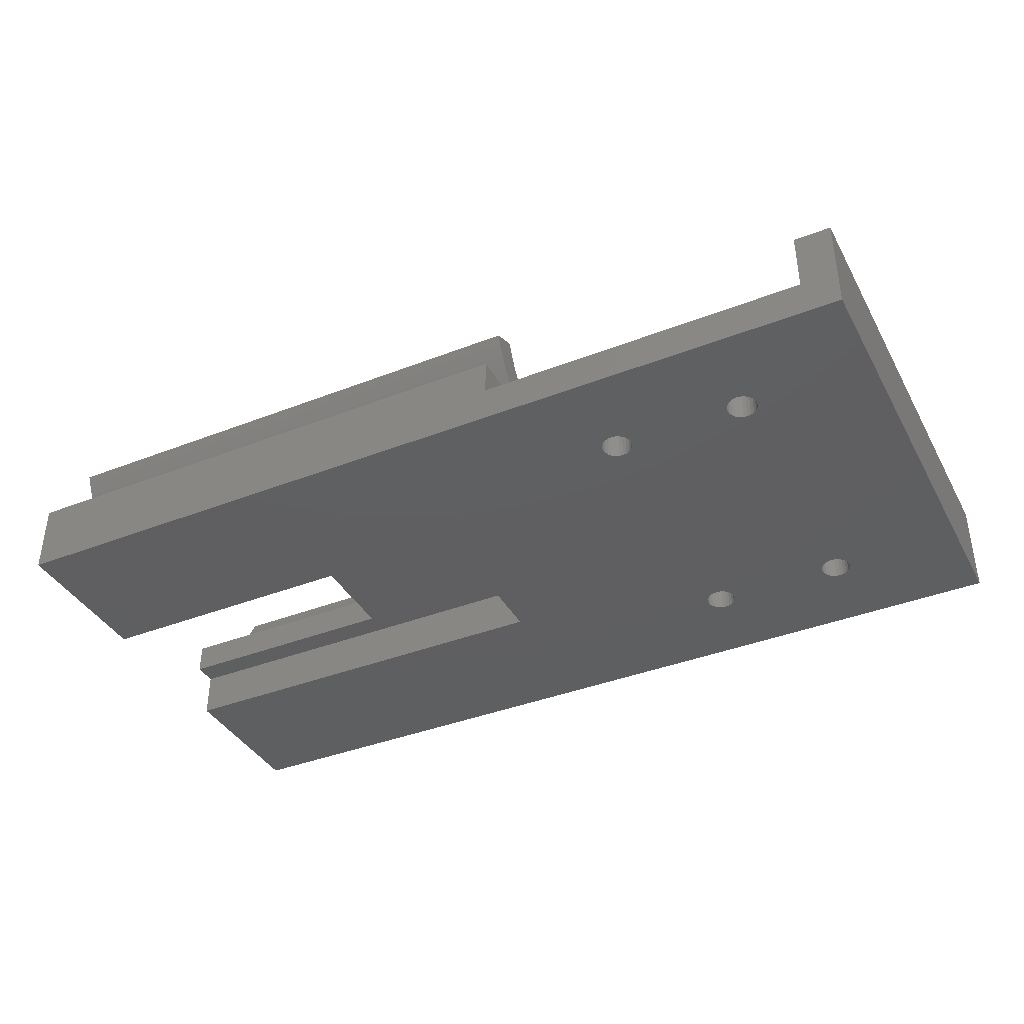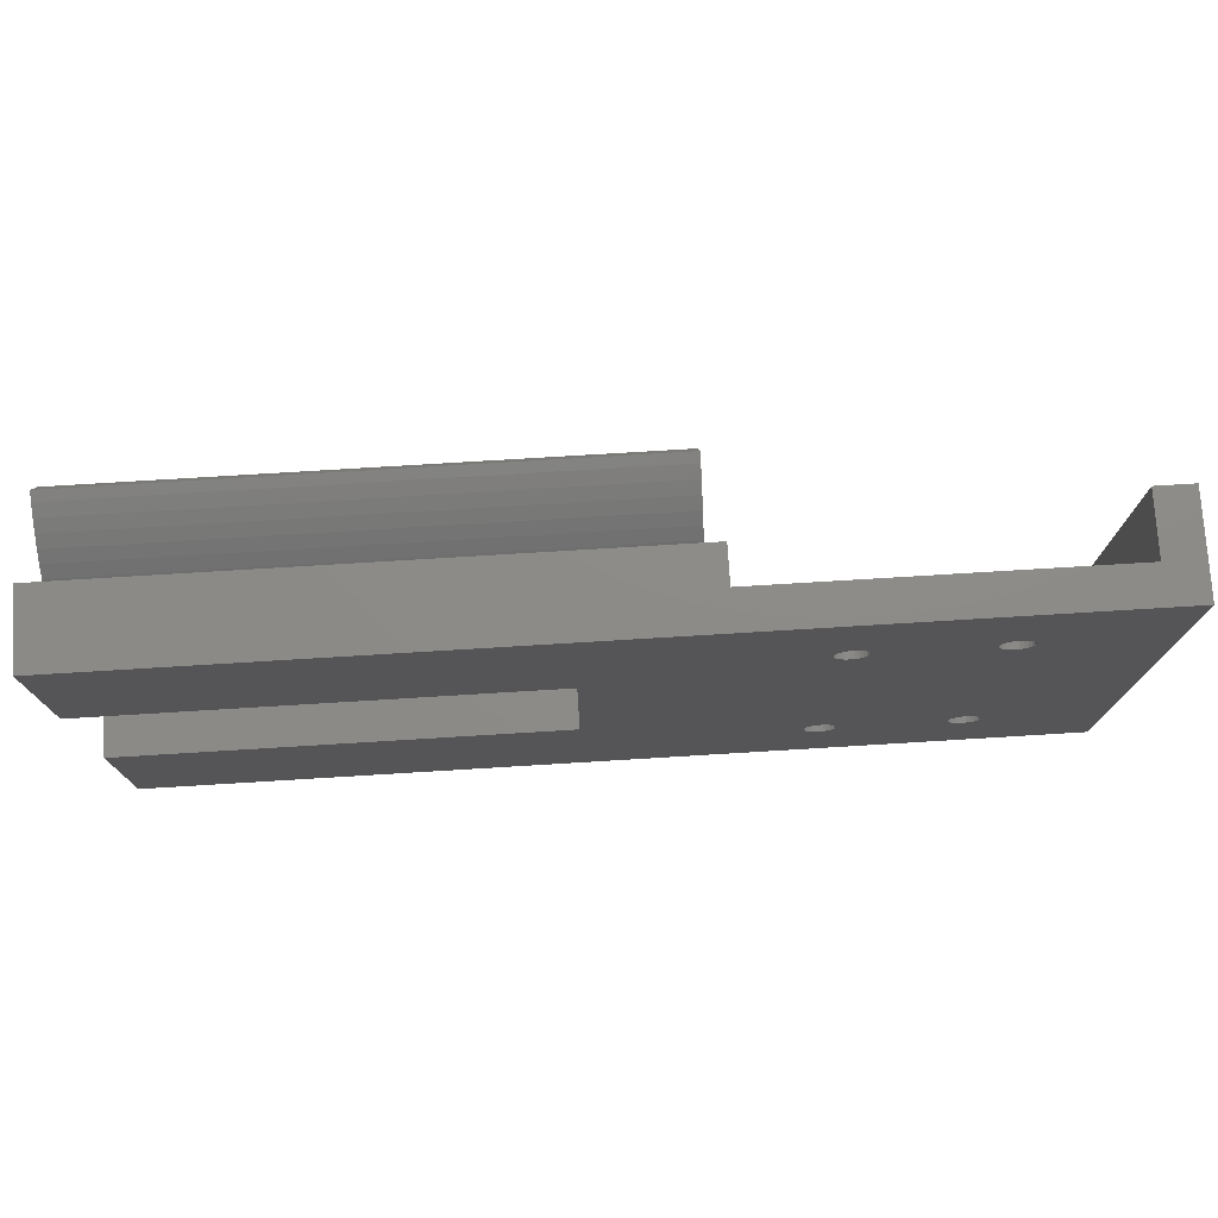
<metadata>
{"format":"stl","ext":"stl","renderer":"f3d","projection":"perspective","resolution":1024,"background":"white","views":[{"elev":-38.8,"azim":-153.8,"up":"+Z"},{"elev":75.5,"azim":176.5,"up":"+Y"}]}
</metadata>
<code>
# stl→obj: 353 verts, 718 faces
v 161.8 -163.6 30.39
v 161.5 -163.8 33.39
v 161.8 -163.6 33.39
v 161.5 -163.8 30.39
v 160.9 -161.4 30.39
v 161.2 -161.5 33.39
v 160.9 -161.4 33.39
v 161.2 -161.5 30.39
v 162 -163.3 33.39
v 162 -163.3 30.39
v 161.5 -161.6 33.39
v 161.5 -161.6 30.39
v 161.8 -161.8 33.39
v 162 -162.1 30.39
v 162 -162.1 33.39
v 161.8 -161.8 30.39
v 161.2 -163.9 30.39
v 160.9 -163.9 33.39
v 161.2 -163.9 33.39
v 160.9 -163.9 30.39
v 162.1 -162.4 30.39
v 162.1 -162.4 33.39
v 162.1 -163 33.39
v 162.1 -163 30.39
v 160.6 -163.9 33.39
v 160.6 -163.9 30.39
v 160.6 -161.5 30.39
v 160.6 -161.5 33.39
v 162.1 -162.7 33.39
v 162.1 -162.7 30.39
v 149.6 -163.9 30.39
v 149.3 -163.8 33.39
v 149.6 -163.9 33.39
v 149.3 -163.8 30.39
v 149 -163.6 33.39
v 149 -163.6 30.39
v 150.2 -163.9 30.39
v 149.9 -163.9 33.39
v 150.2 -163.9 33.39
v 149.9 -163.9 30.39
v 148.7 -163 30.39
v 148.8 -163.3 33.39
v 148.8 -163.3 30.39
v 148.7 -163 33.39
v 148.7 -162.4 30.39
v 148.6 -162.7 33.39
v 148.6 -162.7 30.39
v 148.7 -162.4 33.39
v 151.1 -163 33.39
v 151 -163.3 30.39
v 151 -163.3 33.39
v 151.1 -163 30.39
v 149 -161.8 30.39
v 149.3 -161.6 33.39
v 149 -161.8 33.39
v 149.3 -161.6 30.39
v 159.8 -163.3 30.39
v 160 -163.6 33.39
v 160 -163.6 30.39
v 159.8 -163.3 33.39
v 151.1 -162.4 33.39
v 151.1 -162.7 30.39
v 151.1 -162.7 33.39
v 151.1 -162.4 30.39
v 150.8 -163.6 30.39
v 150.8 -163.6 33.39
v 150.8 -161.8 33.39
v 151 -162.1 30.39
v 151 -162.1 33.39
v 150.8 -161.8 30.39
v 160.3 -163.8 33.39
v 160.3 -163.8 30.39
v 148.8 -162.1 33.39
v 148.8 -162.1 30.39
v 150.5 -161.6 30.39
v 150.5 -161.6 33.39
v 149.9 -161.4 30.39
v 150.2 -161.5 33.39
v 149.9 -161.4 33.39
v 150.2 -161.5 30.39
v 159.6 -162.7 30.39
v 159.7 -163 33.39
v 159.7 -163 30.39
v 159.6 -162.7 33.39
v 161.5 -187.8 30.39
v 161.2 -187.9 33.39
v 161.5 -187.8 33.39
v 161.2 -187.9 30.39
v 162.1 -187 33.39
v 162 -187.3 30.39
v 162 -187.3 33.39
v 162.1 -187 30.39
v 159.8 -162.1 30.39
v 159.7 -162.4 33.39
v 159.7 -162.4 30.39
v 159.8 -162.1 33.39
v 161.8 -187.6 30.39
v 161.8 -187.6 33.39
v 150.5 -163.8 33.39
v 150.5 -163.8 30.39
v 160.3 -161.6 30.39
v 160.3 -161.6 33.39
v 162.1 -186.7 33.39
v 162.1 -186.7 30.39
v 149.6 -161.5 33.39
v 149.6 -161.5 30.39
v 160 -161.8 30.39
v 160 -161.8 33.39
v 160.9 -185.4 30.39
v 161.2 -185.5 33.39
v 160.9 -185.4 33.39
v 161.2 -185.5 30.39
v 161.5 -185.6 30.39
v 161.8 -185.8 33.39
v 161.5 -185.6 33.39
v 161.8 -185.8 30.39
v 160.6 -187.9 30.39
v 160.3 -187.8 33.39
v 160.6 -187.9 33.39
v 160.3 -187.8 30.39
v 159.7 -186.4 30.39
v 159.6 -186.7 33.39
v 159.6 -186.7 30.39
v 159.7 -186.4 33.39
v 160.9 -187.9 30.39
v 160.9 -187.9 33.39
v 160 -187.6 33.39
v 160 -187.6 30.39
v 179.1 -167.7 30.39
v 179.1 -181.7 34.18
v 179.1 -181.7 30.39
v 179.1 -167.7 34.18
v 160.3 -185.6 30.39
v 160.6 -185.5 33.39
v 160.3 -185.6 33.39
v 160.6 -185.5 30.39
v 162 -186.1 33.39
v 162.1 -186.4 30.39
v 162.1 -186.4 33.39
v 162 -186.1 30.39
v 160 -185.8 30.39
v 159.8 -186.1 33.39
v 159.8 -186.1 30.39
v 160 -185.8 33.39
v 159.7 -187 30.39
v 159.8 -187.3 33.39
v 159.8 -187.3 30.39
v 159.7 -187 33.39
v 151.1 -186.7 33.39
v 151.1 -187 30.39
v 151.1 -187 33.39
v 151.1 -186.7 30.39
v 151 -187.3 33.39
v 150.8 -187.6 30.39
v 150.8 -187.6 33.39
v 151 -187.3 30.39
v 149.6 -187.9 30.39
v 149.3 -187.8 33.39
v 149.6 -187.9 33.39
v 149.3 -187.8 30.39
v 214.1 -181.7 30.39
v 214.1 -181.7 34.18
v 149.9 -185.4 30.39
v 150.2 -185.5 33.39
v 149.9 -185.4 33.39
v 150.2 -185.5 30.39
v 150.5 -187.8 33.39
v 150.5 -187.8 30.39
v 150.5 -185.6 33.39
v 150.5 -185.6 30.39
v 151.1 -186.4 33.39
v 151.1 -186.4 30.39
v 149.9 -187.9 30.39
v 149.9 -187.9 33.39
v 150.2 -187.9 33.39
v 150.2 -187.9 30.39
v 151 -186.1 33.39
v 151 -186.1 30.39
v 150.8 -185.8 33.39
v 150.8 -185.8 30.39
v 148.8 -187.3 30.39
v 149 -187.6 33.39
v 149 -187.6 30.39
v 148.8 -187.3 33.39
v 149.6 -185.5 30.39
v 149.6 -185.5 33.39
v 148.7 -187 30.39
v 148.7 -187 33.39
v 148.8 -186.1 30.39
v 148.7 -186.4 33.39
v 148.7 -186.4 30.39
v 148.8 -186.1 33.39
v 149.3 -185.6 30.39
v 149.3 -185.6 33.39
v 148.6 -186.7 30.39
v 148.6 -186.7 33.39
v 149 -185.8 30.39
v 149 -185.8 33.39
v 141.9 -154.7 33.39
v 141.9 -194.7 38.39
v 141.9 -194.7 33.39
v 141.9 -154.7 38.39
v 138.9 -194.7 30.39
v 214.1 -194.7 30.39
v 214.1 -154.7 30.39
v 214.1 -167.7 30.39
v 138.9 -154.7 30.39
v 214.1 -179.7 34.18
v 194.1 -179.7 36.68
v 214.1 -179.7 36.68
v 194.1 -179.7 34.18
v 194.1 -169.7 34.18
v 214.1 -169.7 36.68
v 194.1 -169.7 36.68
v 214.1 -169.7 34.18
v 169.1 -154.7 33.39
v 169.1 -194.7 33.39
v 138.9 -154.7 38.39
v 138.9 -194.7 38.39
v 214.1 -154.7 33.39
v 214.1 -167.7 34.18
v 214.1 -169.3 36.82
v 214.1 -168.5 37.18
v 214.1 -167.7 37.6
v 214.1 -165.1 36.39
v 214.1 -166.9 38.06
v 214.1 -166.1 38.58
v 214.1 -165.4 39.14
v 214.1 -154.7 36.39
v 214.1 -164.7 39.75
v 214.1 -164.7 36.64
v 214.1 -163.8 37.29
v 214.1 -164 40.4
v 214.1 -163.4 41.08
v 214.1 -163 38
v 214.1 -162.9 41.81
v 214.1 -162.3 38.75
v 214.1 -162.4 42.57
v 214.1 -161.9 43.36
v 214.1 -161.6 39.55
v 214.1 -161.5 44.17
v 214.1 -160.9 40.4
v 214.1 -161.2 44.81
v 214.1 -159 43.89
v 214.1 -160.3 41.28
v 214.1 -159.8 42.2
v 214.1 -159.3 43.15
v 214.1 -194.7 36.39
v 214.1 -184.3 36.39
v 214.1 -184 39.14
v 214.1 -183.3 38.58
v 214.1 -182.5 38.06
v 214.1 -181.7 37.6
v 214.1 -180.9 37.18
v 214.1 -180.1 36.82
v 214.1 -190.1 43.15
v 214.1 -188.2 44.81
v 214.1 -190.4 43.89
v 214.1 -189.6 42.2
v 214.1 -189 41.28
v 214.1 -188.4 40.4
v 214.1 -187.8 39.55
v 214.1 -187.9 44.17
v 214.1 -187.5 43.36
v 214.1 -187.1 38.75
v 214.1 -187 42.57
v 214.1 -186.3 38
v 214.1 -186.5 41.81
v 214.1 -185.9 41.08
v 214.1 -185.5 37.29
v 214.1 -185.3 40.4
v 214.1 -184.7 36.64
v 214.1 -184.7 39.75
v 194.1 -179.2 36.51
v 194.1 -178.3 36.25
v 194.1 -178.8 36.39
v 194.1 -177.4 36.05
v 194.1 -176.5 35.91
v 194.1 -175.6 35.82
v 194.1 -174.7 35.79
v 194.1 -173.8 35.82
v 194.1 -172.9 35.91
v 194.1 -171.9 36.05
v 194.1 -171.1 36.25
v 194.1 -170.6 36.39
v 194.1 -170.2 36.51
v 170.1 -159.8 42.2
v 170.1 -160.3 41.28
v 170.1 -163 38
v 170.1 -162.3 38.75
v 170.1 -161.6 39.55
v 170.1 -163.8 37.29
v 170.1 -160.9 40.4
v 170.1 -165.1 36.39
v 170.1 -164.7 36.64
v 170.1 -164.7 39.75
v 170.1 -164 40.4
v 170.1 -162.4 42.57
v 170.1 -161.9 43.36
v 170.1 -180.9 37.18
v 170.1 -181.7 37.6
v 169.1 -176.5 35.91
v 169.1 -177.4 36.05
v 170.1 -167.7 37.6
v 170.1 -168.5 37.18
v 170.1 -182.5 38.06
v 170.1 -165.4 39.14
v 170.1 -166.1 38.58
v 170.1 -163.4 41.08
v 170.1 -162.9 41.81
v 170.1 -183.3 38.58
v 170.1 -184 39.14
v 170.1 -166.9 38.06
v 169.1 -171.1 36.25
v 169.1 -171.9 36.05
v 169.1 -178.3 36.25
v 170.1 -169.3 36.82
v 170.1 -170.2 36.51
v 170.1 -159 43.89
v 170.1 -159.3 43.15
v 170.1 -179.2 36.51
v 170.1 -180.1 36.82
v 170.1 -161.2 44.81
v 170.1 -178.8 36.39
v 170.1 -161.5 44.17
v 170.1 -185.3 40.4
v 170.1 -184.7 39.75
v 169.1 -154.7 36.39
v 169.1 -172.9 35.91
v 169.1 -173.8 35.82
v 170.1 -187 42.57
v 170.1 -186.5 41.81
v 169.1 -175.6 35.82
v 169.1 -174.7 35.79
v 170.1 -185.5 37.29
v 170.1 -184.7 36.64
v 170.1 -188.2 44.81
v 170.1 -187.9 44.17
v 170.1 -190.4 43.89
v 170.1 -184.3 36.39
v 170.1 -185.9 41.08
v 169.1 -178.8 36.39
v 170.1 -187.8 39.55
v 170.1 -188.4 40.4
v 170.1 -189.6 42.2
v 170.1 -190.1 43.15
v 169.1 -194.7 36.39
v 170.1 -187.5 43.36
v 170.1 -187.1 38.75
v 170.1 -186.3 38
v 170.1 -170.6 36.39
v 169.1 -170.6 36.39
v 170.1 -189 41.28
f 1 2 3
f 2 1 4
f 5 6 7
f 6 5 8
f 9 1 3
f 1 9 10
f 8 11 6
f 11 8 12
f 13 14 15
f 14 13 16
f 17 18 19
f 18 17 20
f 15 21 22
f 21 15 14
f 23 10 9
f 10 23 24
f 20 25 18
f 25 20 26
f 27 7 28
f 7 27 5
f 29 24 23
f 24 29 30
f 31 32 33
f 32 31 34
f 34 35 32
f 35 34 36
f 37 38 39
f 38 37 40
f 4 19 2
f 19 4 17
f 41 42 43
f 42 41 44
f 45 46 47
f 46 45 48
f 40 33 38
f 33 40 31
f 22 30 29
f 30 22 21
f 43 35 36
f 35 43 42
f 12 13 11
f 13 12 16
f 47 44 41
f 44 47 46
f 49 50 51
f 50 49 52
f 53 54 55
f 54 53 56
f 57 58 59
f 58 57 60
f 61 62 63
f 62 61 64
f 51 65 66
f 65 51 50
f 67 68 69
f 68 67 70
f 26 71 25
f 71 26 72
f 53 73 74
f 73 53 55
f 63 52 49
f 52 63 62
f 69 64 61
f 64 69 68
f 75 67 76
f 67 75 70
f 77 78 79
f 78 77 80
f 72 58 71
f 58 72 59
f 74 48 45
f 48 74 73
f 81 82 83
f 82 81 84
f 85 86 87
f 86 85 88
f 89 90 91
f 90 89 92
f 83 60 57
f 60 83 82
f 93 94 95
f 94 93 96
f 91 97 98
f 97 91 90
f 65 99 66
f 99 65 100
f 101 28 102
f 28 101 27
f 103 92 89
f 92 103 104
f 80 76 78
f 76 80 75
f 56 105 54
f 105 56 106
f 107 96 93
f 96 107 108
f 95 84 81
f 84 95 94
f 107 102 108
f 102 107 101
f 109 110 111
f 110 109 112
f 113 114 115
f 114 113 116
f 106 79 105
f 79 106 77
f 100 39 99
f 39 100 37
f 97 87 98
f 87 97 85
f 117 118 119
f 118 117 120
f 121 122 123
f 122 121 124
f 125 119 126
f 119 125 117
f 120 127 118
f 127 120 128
f 129 130 131
f 130 129 132
f 133 134 135
f 134 133 136
f 137 138 139
f 138 137 140
f 141 142 143
f 142 141 144
f 88 126 86
f 126 88 125
f 114 140 137
f 140 114 116
f 145 146 147
f 146 145 148
f 143 124 121
f 124 143 142
f 141 135 144
f 135 141 133
f 123 148 145
f 148 123 122
f 147 127 128
f 127 147 146
f 136 111 134
f 111 136 109
f 112 115 110
f 115 112 113
f 139 104 103
f 104 139 138
f 149 150 151
f 150 149 152
f 153 154 155
f 154 153 156
f 157 158 159
f 158 157 160
f 161 130 162
f 130 161 131
f 163 164 165
f 164 163 166
f 151 156 153
f 156 151 150
f 154 167 155
f 167 154 168
f 166 169 164
f 169 166 170
f 171 152 149
f 152 171 172
f 173 159 174
f 159 173 157
f 168 175 167
f 175 168 176
f 177 172 171
f 172 177 178
f 176 174 175
f 174 176 173
f 179 178 177
f 178 179 180
f 170 179 169
f 179 170 180
f 181 182 183
f 182 181 184
f 185 165 186
f 165 185 163
f 187 184 181
f 184 187 188
f 189 190 191
f 190 189 192
f 193 186 194
f 186 193 185
f 195 188 187
f 188 195 196
f 197 192 189
f 192 197 198
f 160 182 158
f 182 160 183
f 197 194 198
f 194 197 193
f 191 196 195
f 196 191 190
f 199 200 201
f 200 199 202
f 203 161 204
f 161 203 88
f 161 88 131
f 131 88 85
f 131 85 97
f 131 97 129
f 129 97 90
f 129 90 92
f 129 92 104
f 88 203 125
f 125 203 117
f 117 203 120
f 120 203 128
f 128 203 147
f 147 203 145
f 145 203 123
f 123 203 168
f 123 168 154
f 123 154 156
f 123 156 150
f 123 150 81
f 81 150 152
f 168 203 176
f 176 203 173
f 173 203 157
f 157 203 160
f 160 203 183
f 183 203 181
f 181 203 187
f 187 203 195
f 195 203 47
f 129 205 206
f 205 129 8
f 205 8 207
f 8 129 12
f 12 129 16
f 16 129 14
f 14 129 21
f 21 129 30
f 30 129 104
f 207 8 5
f 207 5 27
f 207 27 101
f 207 101 107
f 207 107 93
f 207 93 95
f 207 95 81
f 207 81 75
f 75 81 70
f 70 81 68
f 68 81 64
f 64 81 62
f 62 81 152
f 207 75 80
f 207 80 77
f 207 77 106
f 207 106 56
f 207 56 53
f 207 53 74
f 207 74 45
f 207 45 47
f 207 47 203
f 172 62 152
f 62 172 52
f 52 172 178
f 52 178 50
f 50 178 180
f 50 180 65
f 65 180 170
f 65 170 100
f 100 170 166
f 100 166 37
f 37 166 163
f 37 163 40
f 40 163 185
f 40 185 31
f 31 185 193
f 31 193 34
f 34 193 197
f 34 197 36
f 36 197 189
f 36 189 43
f 43 189 191
f 43 191 41
f 41 191 195
f 41 195 47
f 138 30 104
f 30 138 24
f 24 138 140
f 24 140 10
f 10 140 116
f 10 116 1
f 1 116 113
f 1 113 4
f 4 113 112
f 4 112 17
f 17 112 109
f 17 109 20
f 20 109 136
f 20 136 26
f 26 136 133
f 26 133 72
f 72 133 141
f 72 141 59
f 59 141 143
f 59 143 57
f 57 143 121
f 57 121 83
f 83 121 123
f 83 123 81
f 208 209 210
f 209 208 211
f 212 213 214
f 213 212 215
f 216 22 217
f 22 216 15
f 15 216 13
f 13 216 11
f 11 216 6
f 6 216 199
f 217 22 29
f 6 199 7
f 7 199 28
f 28 199 102
f 102 199 108
f 108 199 96
f 96 199 94
f 94 199 84
f 84 199 67
f 84 67 69
f 84 69 61
f 84 61 122
f 122 61 63
f 67 199 76
f 76 199 78
f 78 199 79
f 79 199 105
f 105 199 54
f 54 199 55
f 55 199 73
f 73 199 48
f 48 199 46
f 46 199 196
f 217 86 201
f 86 217 87
f 87 217 98
f 98 217 91
f 91 217 89
f 89 217 103
f 103 217 29
f 201 86 126
f 201 126 119
f 201 119 118
f 201 118 127
f 201 127 146
f 201 146 148
f 201 148 122
f 201 122 155
f 155 122 153
f 153 122 151
f 151 122 149
f 149 122 63
f 201 155 167
f 201 167 175
f 201 175 174
f 201 174 159
f 201 159 158
f 201 158 182
f 201 182 184
f 201 184 188
f 201 188 196
f 201 196 199
f 49 149 63
f 149 49 171
f 171 49 51
f 171 51 177
f 177 51 66
f 177 66 179
f 179 66 99
f 179 99 169
f 169 99 39
f 169 39 164
f 164 39 38
f 164 38 165
f 165 38 33
f 165 33 186
f 186 33 32
f 186 32 194
f 194 32 35
f 194 35 198
f 198 35 42
f 198 42 192
f 192 42 44
f 192 44 190
f 190 44 46
f 190 46 196
f 23 103 29
f 103 23 139
f 139 23 137
f 137 23 9
f 137 9 3
f 137 3 114
f 114 3 2
f 114 2 115
f 115 2 19
f 115 19 110
f 110 19 111
f 111 19 18
f 111 18 25
f 111 25 134
f 134 25 71
f 134 71 135
f 135 71 58
f 135 58 144
f 144 58 60
f 144 60 142
f 142 60 82
f 142 82 124
f 124 82 84
f 124 84 122
f 218 203 219
f 203 218 207
f 205 216 220
f 216 205 199
f 199 205 207
f 199 218 202
f 218 199 207
f 218 200 202
f 200 218 219
f 221 213 215
f 213 221 222
f 222 221 223
f 223 221 224
f 205 221 206
f 221 205 224
f 224 205 225
f 224 225 226
f 226 225 227
f 227 225 228
f 225 205 229
f 229 205 220
f 225 230 228
f 230 225 231
f 230 231 232
f 230 232 233
f 233 232 234
f 234 232 235
f 234 235 236
f 236 235 237
f 236 237 238
f 238 237 239
f 239 237 240
f 239 240 241
f 241 240 242
f 241 242 243
f 243 242 244
f 244 242 245
f 244 245 246
f 244 246 247
f 161 248 204
f 248 161 249
f 249 161 250
f 250 161 251
f 251 161 252
f 252 161 253
f 253 161 162
f 253 162 254
f 254 162 208
f 254 208 255
f 255 208 210
f 256 257 258
f 257 256 259
f 257 259 260
f 257 260 261
f 257 261 262
f 257 262 263
f 263 262 264
f 264 262 265
f 264 265 266
f 266 265 267
f 266 267 268
f 268 267 269
f 269 267 270
f 269 270 271
f 271 270 272
f 271 272 273
f 273 272 250
f 250 272 249
f 211 274 209
f 274 211 275
f 275 211 212
f 274 275 276
f 275 212 277
f 277 212 278
f 278 212 279
f 279 212 280
f 280 212 281
f 281 212 282
f 282 212 283
f 283 212 284
f 284 212 285
f 285 212 286
f 286 212 214
f 245 287 246
f 287 245 288
f 289 237 235
f 237 289 290
f 237 291 240
f 291 237 290
f 292 235 232
f 235 292 289
f 242 288 245
f 288 242 293
f 294 231 225
f 231 294 295
f 296 233 297
f 233 296 230
f 298 239 299
f 239 298 238
f 300 253 254
f 253 300 301
f 302 277 278
f 277 302 303
f 304 223 224
f 223 304 305
f 301 252 253
f 252 301 306
f 307 227 228
f 227 307 308
f 309 236 310
f 236 309 234
f 311 250 251
f 250 311 312
f 308 226 227
f 226 308 313
f 240 293 242
f 293 240 291
f 295 232 231
f 232 295 292
f 314 283 284
f 283 314 315
f 303 275 277
f 275 303 316
f 317 213 222
f 213 317 214
f 214 317 286
f 286 317 318
f 247 319 244
f 319 247 320
f 321 209 274
f 209 255 210
f 255 209 322
f 322 209 321
f 319 243 244
f 243 319 323
f 246 320 247
f 320 246 287
f 324 274 276
f 274 324 321
f 299 241 325
f 241 299 239
f 273 326 271
f 326 273 327
f 310 238 298
f 238 310 236
f 220 328 229
f 328 220 216
f 325 243 323
f 243 325 241
f 296 228 230
f 228 296 307
f 297 234 309
f 234 297 233
f 329 281 282
f 281 329 330
f 268 331 266
f 331 268 332
f 306 251 252
f 251 306 311
f 305 222 223
f 222 305 317
f 333 278 279
f 278 333 302
f 334 279 280
f 279 334 333
f 335 272 270
f 272 335 336
f 263 337 257
f 337 263 338
f 337 258 257
f 258 337 339
f 336 249 272
f 249 336 340
f 312 273 250
f 273 312 327
f 315 282 283
f 282 315 329
f 322 254 255
f 254 322 300
f 271 341 269
f 341 271 326
f 316 276 275
f 276 316 324
f 324 316 342
f 343 261 344
f 261 343 262
f 330 280 281
f 280 330 334
f 345 256 346
f 256 345 259
f 203 200 219
f 200 203 201
f 201 203 217
f 217 248 347
f 248 217 204
f 204 217 203
f 266 348 264
f 348 266 331
f 349 267 265
f 267 349 350
f 318 285 286
f 285 318 284
f 284 318 351
f 284 351 314
f 314 351 352
f 313 224 226
f 224 313 304
f 353 259 345
f 259 353 260
f 349 262 343
f 262 349 265
f 344 260 353
f 260 344 261
f 346 258 339
f 258 346 256
f 269 332 268
f 332 269 341
f 350 270 267
f 270 350 335
f 129 221 132
f 221 129 206
f 264 338 263
f 338 264 348
f 130 208 162
f 208 130 211
f 211 130 212
f 212 221 215
f 221 212 132
f 132 212 130
f 342 217 347
f 217 342 316
f 217 316 303
f 217 303 302
f 217 302 216
f 216 302 333
f 216 333 334
f 216 334 330
f 216 330 329
f 216 329 315
f 216 315 314
f 216 314 352
f 216 352 328
f 318 294 351
f 294 318 317
f 294 317 305
f 294 305 304
f 294 304 313
f 294 313 308
f 294 308 307
f 294 307 296
f 294 296 295
f 295 296 292
f 292 296 297
f 292 297 309
f 292 309 289
f 289 309 310
f 289 310 290
f 290 310 298
f 290 298 299
f 290 299 291
f 291 299 325
f 291 325 293
f 293 325 323
f 293 323 319
f 293 319 288
f 288 319 287
f 287 319 320
f 328 225 229
f 225 328 294
f 294 328 351
f 351 328 352
f 337 346 339
f 346 337 345
f 345 337 353
f 353 337 344
f 344 337 343
f 343 337 338
f 343 338 348
f 343 348 349
f 349 348 331
f 349 331 350
f 350 331 332
f 350 332 341
f 350 341 335
f 335 341 326
f 335 326 336
f 336 326 327
f 336 327 312
f 336 312 340
f 340 312 311
f 340 311 306
f 340 306 301
f 340 301 300
f 340 300 322
f 340 322 321
f 340 321 324
f 342 340 324
f 340 248 249
f 248 340 347
f 347 340 342

</code>
